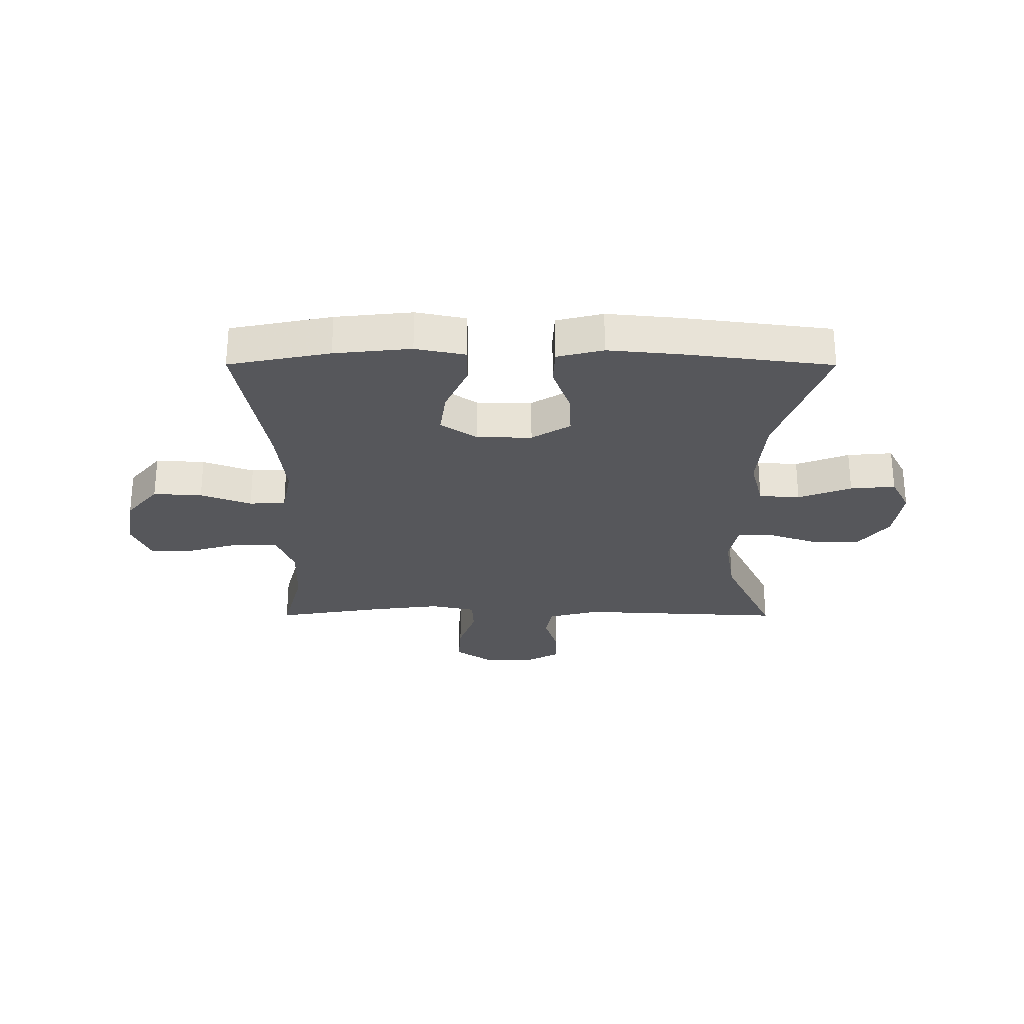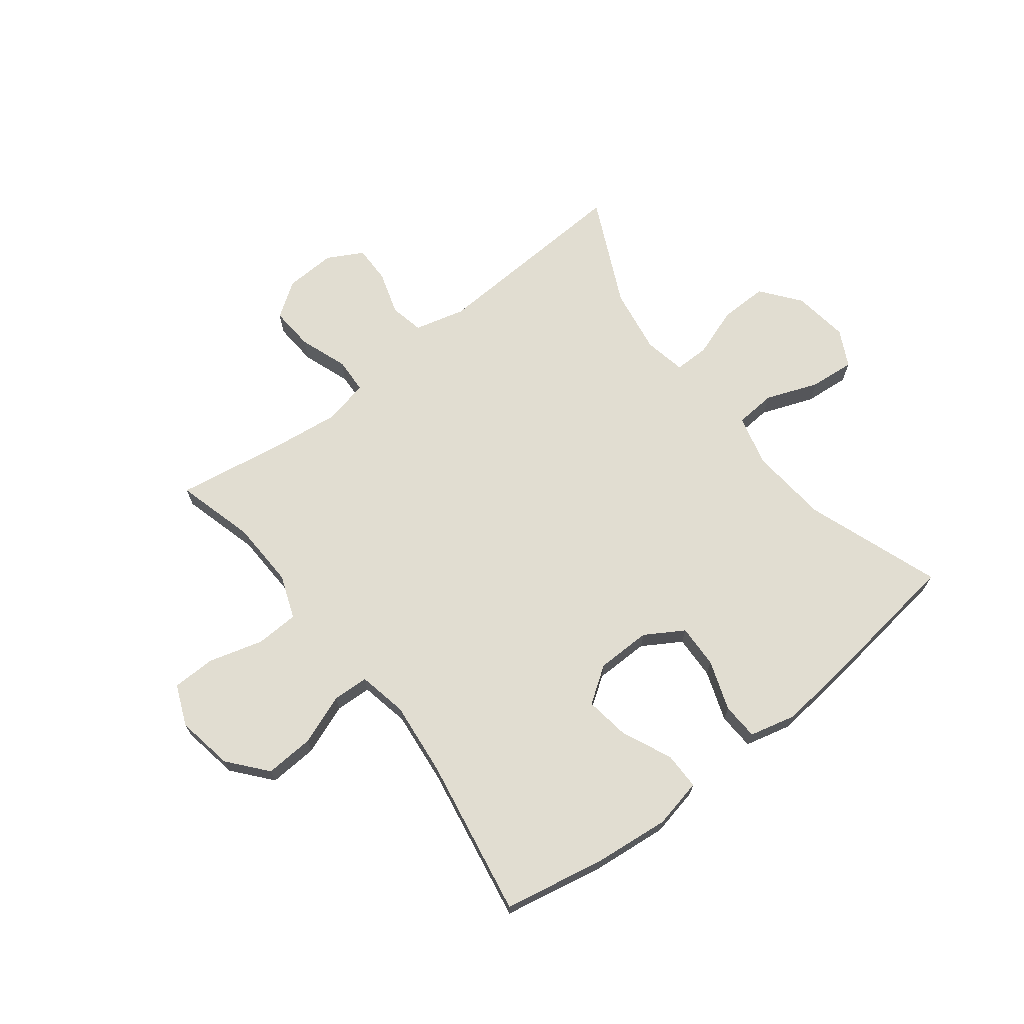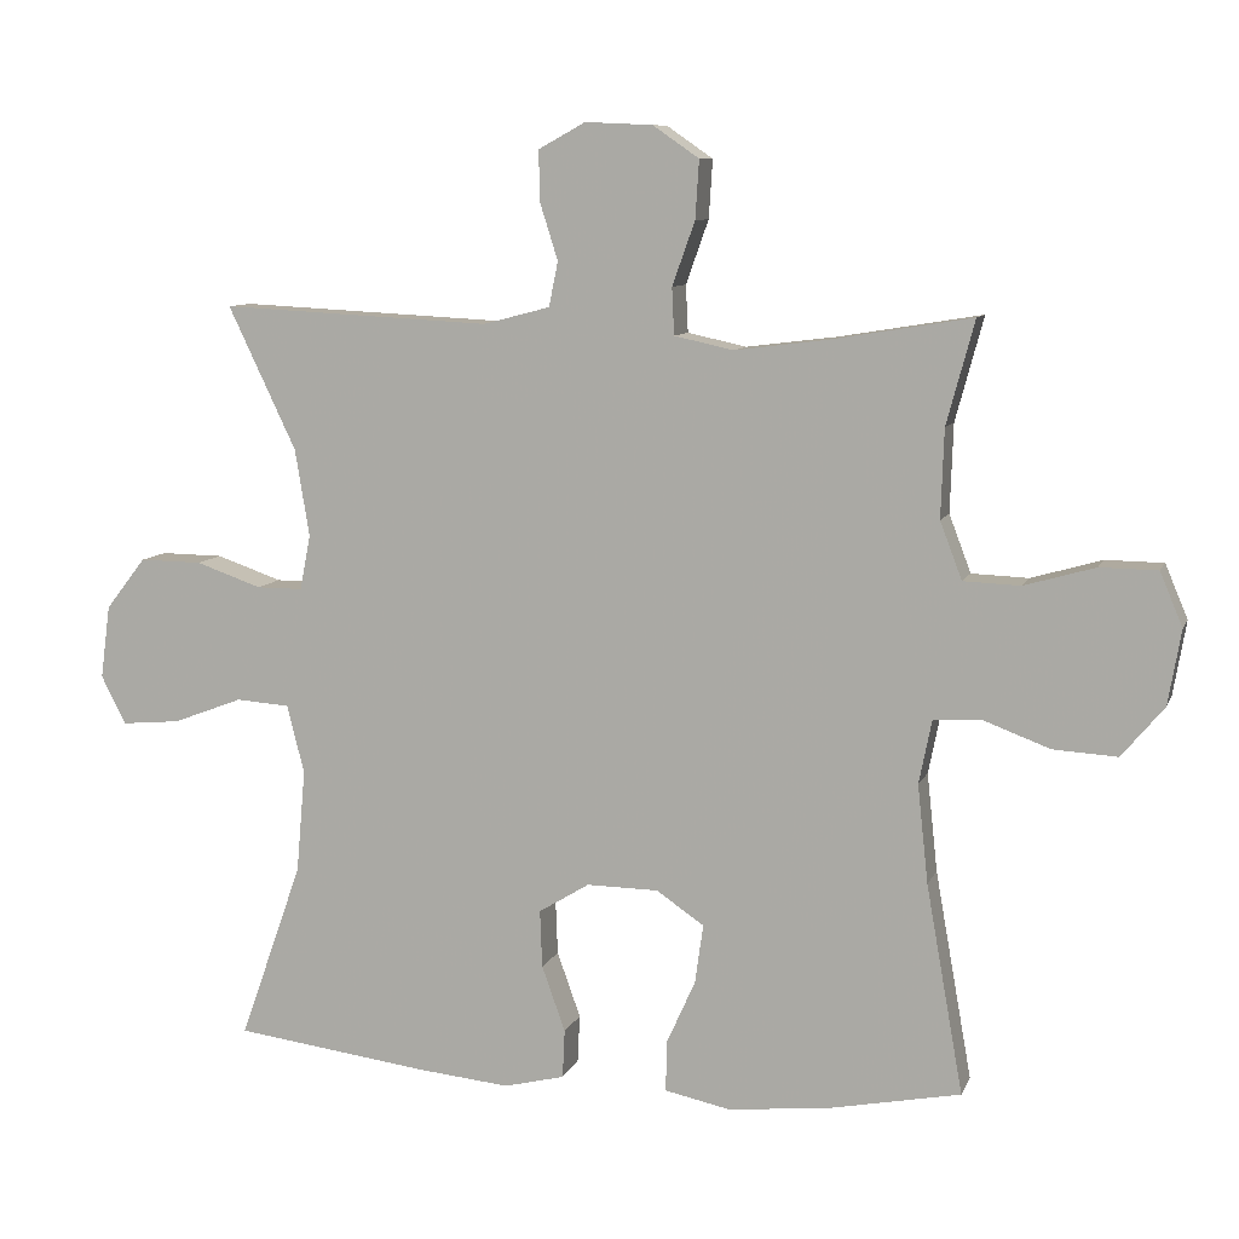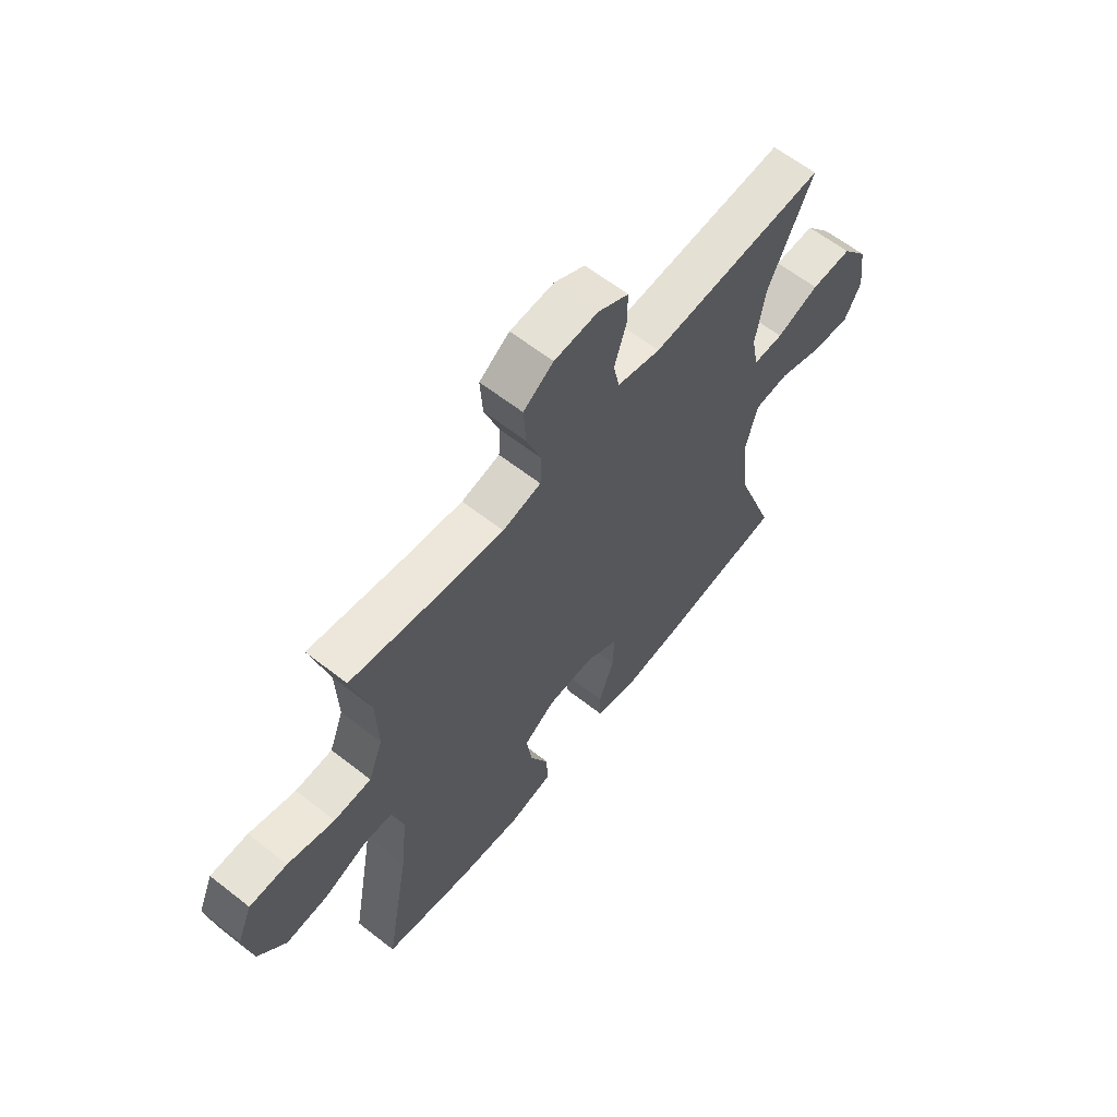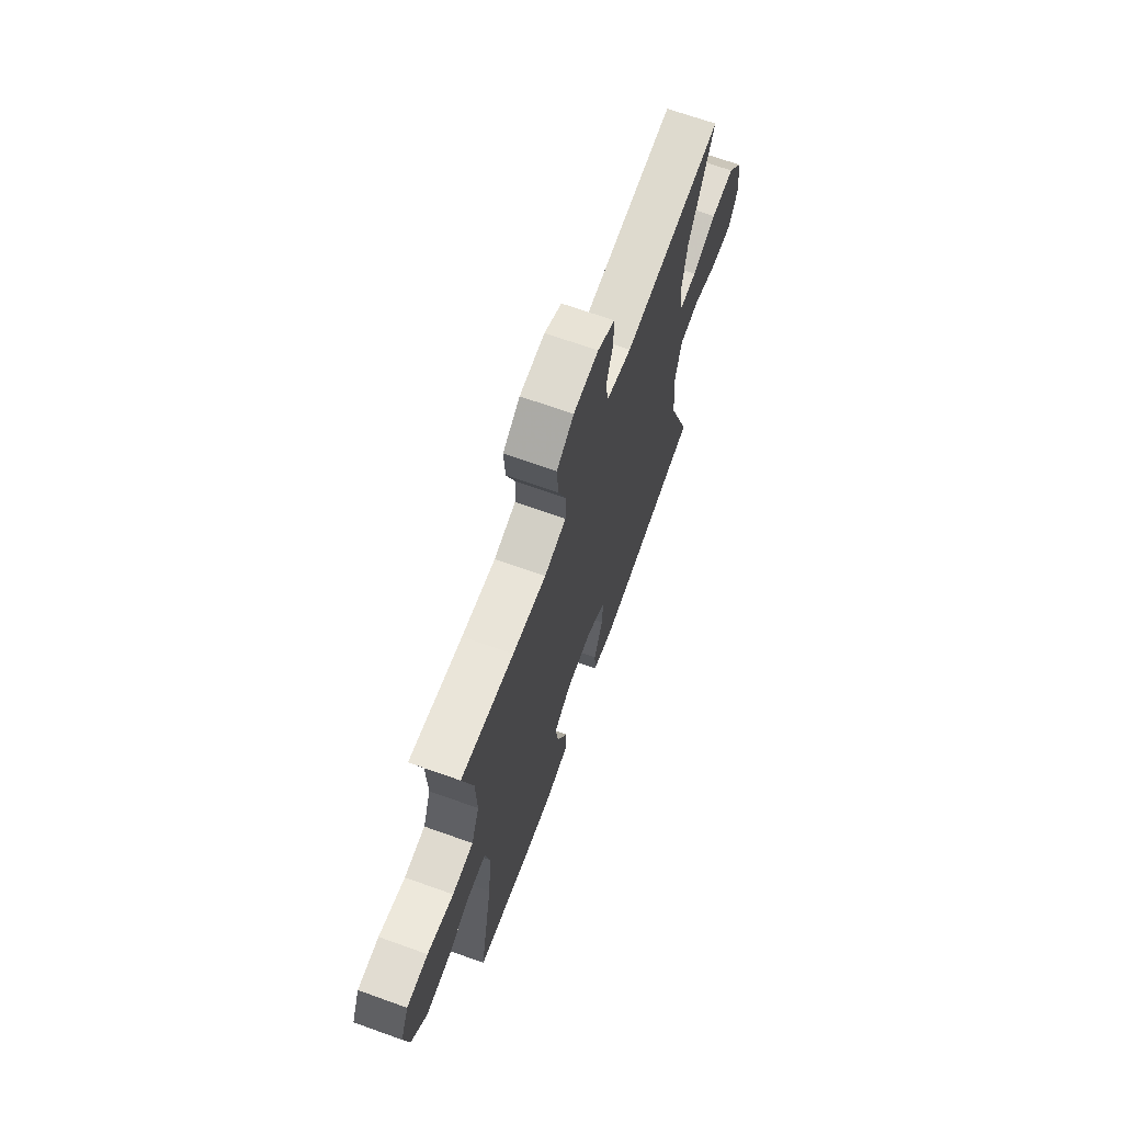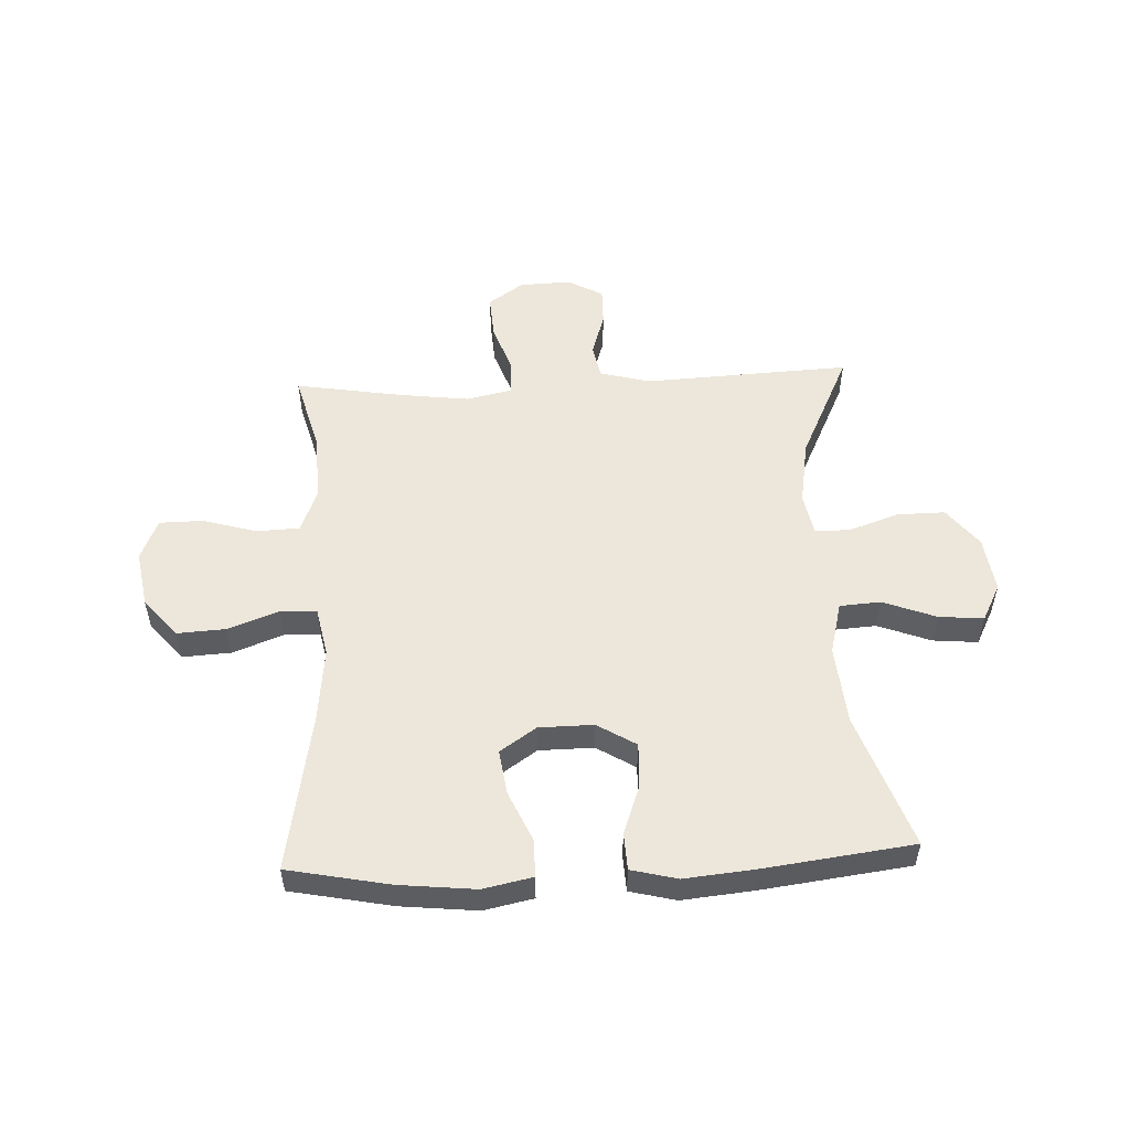
<metadata>
{"format":"obj","ext":"obj","renderer":"f3d","projection":"perspective","resolution":1024,"background":"white","views":[{"elev":-27.2,"azim":179.9,"up":"+Y"},{"elev":68.8,"azim":142.1,"up":"+Y"},{"elev":9.1,"azim":16.0,"up":"+Z"},{"elev":62.2,"azim":128.4,"up":"+Z"},{"elev":68.3,"azim":109.7,"up":"+Z"},{"elev":53.2,"azim":177.4,"up":"+Y"}]}
</metadata>
<code>
v 0.5 0.07 0.5
v 0.463 0.07 0.363
v 0.459 0.07 0.246
v 0.488 0.07 0.17
v 0.563 0.07 0.167
v 0.657 0.07 0.194
v 0.733 0.07 0.193
v 0.763 0.07 0.122
v 0.746 0.07 0.023
v 0.69 0.07 -0.044
v 0.605 0.07 -0.039
v 0.517 0.07 -0.006
v 0.454 0.07 -0.009
v 0.437 0.07 -0.094
v 0.451 0.07 -0.224
v 0.5 0.07 -0.5
v 0.324 0.07 -0.535
v 0.191 0.07 -0.549
v 0.105 0.07 -0.531
v 0.105 0.07 -0.466
v 0.144 0.07 -0.379
v 0.155 0.07 -0.301
v 0.092 0.07 -0.258
v -0.003 0.07 -0.257
v -0.07 0.07 -0.298
v -0.067 0.07 -0.374
v -0.036 0.07 -0.461
v -0.039 0.07 -0.525
v -0.119 0.07 -0.545
v -0.243 0.07 -0.533
v -0.5 0.07 -0.5
v -0.417 0.07 -0.265
v -0.405 0.07 -0.128
v -0.428 0.07 -0.038
v -0.499 0.07 -0.033
v -0.591 0.07 -0.068
v -0.669 0.07 -0.075
v -0.702 0.07 -0.011
v -0.689 0.07 0.086
v -0.636 0.07 0.154
v -0.553 0.07 0.153
v -0.466 0.07 0.123
v -0.405 0.07 0.123
v -0.391 0.07 0.196
v -0.41 0.07 0.311
v -0.5 0.07 0.5
v -0.142 0.07 0.482
v -0.054 0.07 0.505
v -0.042 0.07 0.564
v -0.066 0.07 0.64
v -0.067 0.07 0.706
v -0.005 0.07 0.74
v 0.084 0.07 0.736
v 0.145 0.07 0.694
v 0.14 0.07 0.617
v 0.11 0.07 0.533
v 0.113 0.07 0.471
v 0.191 0.07 0.454
v 0.311 0.07 0.469
v 0.5 0 0.5
v 0.463 0 0.363
v 0.459 0 0.246
v 0.488 0 0.17
v 0.563 0 0.167
v 0.657 0 0.194
v 0.733 0 0.193
v 0.763 0 0.122
v 0.746 0 0.023
v 0.69 0 -0.044
v 0.605 0 -0.039
v 0.517 0 -0.006
v 0.454 0 -0.009
v 0.437 0 -0.094
v 0.451 0 -0.224
v 0.5 0 -0.5
v 0.324 0 -0.535
v 0.191 0 -0.549
v 0.105 0 -0.531
v 0.105 0 -0.466
v 0.144 0 -0.379
v 0.155 0 -0.301
v 0.092 0 -0.258
v -0.003 0 -0.257
v -0.07 0 -0.298
v -0.067 0 -0.374
v -0.036 0 -0.461
v -0.039 0 -0.525
v -0.119 0 -0.545
v -0.243 0 -0.533
v -0.5 0 -0.5
v -0.417 0 -0.265
v -0.405 0 -0.128
v -0.428 0 -0.038
v -0.499 0 -0.033
v -0.591 0 -0.068
v -0.669 0 -0.075
v -0.702 0 -0.011
v -0.689 0 0.086
v -0.636 0 0.154
v -0.553 0 0.153
v -0.466 0 0.123
v -0.405 0 0.123
v -0.391 0 0.196
v -0.41 0 0.311
v -0.5 0 0.5
v -0.142 0 0.482
v -0.054 0 0.505
v -0.042 0 0.564
v -0.066 0 0.64
v -0.067 0 0.706
v -0.005 0 0.74
v 0.084 0 0.736
v 0.145 0 0.694
v 0.14 0 0.617
v 0.11 0 0.533
v 0.113 0 0.471
v 0.191 0 0.454
v 0.311 0 0.469
f 54 55 56
f 53 54 56
f 52 53 56
f 51 52 56
f 50 51 56
f 49 50 56
f 48 49 56 57
f 47 48 57 58
f 45 46 47 58
f 40 41 42
f 39 40 42
f 38 39 42
f 37 38 42
f 36 37 42
f 35 36 42
f 34 35 42 43
f 33 34 43 44
f 30 31 32
f 29 30 32
f 28 29 32
f 27 28 32
f 26 27 32
f 25 26 32 33
f 24 25 33 44
f 19 20 21
f 18 19 21
f 17 18 21
f 16 17 21
f 15 16 21
f 14 15 21 22
f 13 14 22 23
f 10 11 12
f 9 10 12
f 8 9 12
f 7 8 12
f 6 7 12
f 5 6 12
f 4 5 12 13
f 45 58 59
f 44 45 59
f 24 44 59
f 23 24 59
f 13 23 59
f 4 13 59
f 3 4 59
f 59 1 2
f 2 3 59
f 115 114 113
f 115 113 112
f 115 112 111
f 115 111 110
f 115 110 109
f 115 109 108
f 116 115 108 107
f 117 116 107 106
f 117 106 105 104
f 101 100 99
f 101 99 98
f 101 98 97
f 101 97 96
f 101 96 95
f 101 95 94
f 102 101 94 93
f 103 102 93 92
f 91 90 89
f 91 89 88
f 91 88 87
f 91 87 86
f 91 86 85
f 92 91 85 84
f 103 92 84 83
f 80 79 78
f 80 78 77
f 80 77 76
f 80 76 75
f 80 75 74
f 81 80 74 73
f 82 81 73 72
f 71 70 69
f 71 69 68
f 71 68 67
f 71 67 66
f 71 66 65
f 71 65 64
f 72 71 64 63
f 118 117 104
f 118 104 103
f 118 103 83
f 118 83 82
f 118 82 72
f 118 72 63
f 118 63 62
f 61 60 118
f 118 62 61
f 1 60 61 2
f 2 61 62 3
f 3 62 63 4
f 4 63 64 5
f 5 64 65 6
f 6 65 66 7
f 7 66 67 8
f 8 67 68 9
f 9 68 69 10
f 10 69 70 11
f 11 70 71 12
f 12 71 72 13
f 13 72 73 14
f 14 73 74 15
f 15 74 75 16
f 16 75 76 17
f 17 76 77 18
f 18 77 78 19
f 19 78 79 20
f 20 79 80 21
f 21 80 81 22
f 22 81 82 23
f 23 82 83 24
f 24 83 84 25
f 25 84 85 26
f 26 85 86 27
f 27 86 87 28
f 28 87 88 29
f 29 88 89 30
f 30 89 90 31
f 31 90 91 32
f 32 91 92 33
f 33 92 93 34
f 34 93 94 35
f 35 94 95 36
f 36 95 96 37
f 37 96 97 38
f 38 97 98 39
f 39 98 99 40
f 40 99 100 41
f 41 100 101 42
f 42 101 102 43
f 43 102 103 44
f 44 103 104 45
f 45 104 105 46
f 46 105 106 47
f 47 106 107 48
f 48 107 108 49
f 49 108 109 50
f 50 109 110 51
f 51 110 111 52
f 52 111 112 53
f 53 112 113 54
f 54 113 114 55
f 55 114 115 56
f 56 115 116 57
f 57 116 117 58
f 58 117 118 59
f 59 118 60 1

</code>
